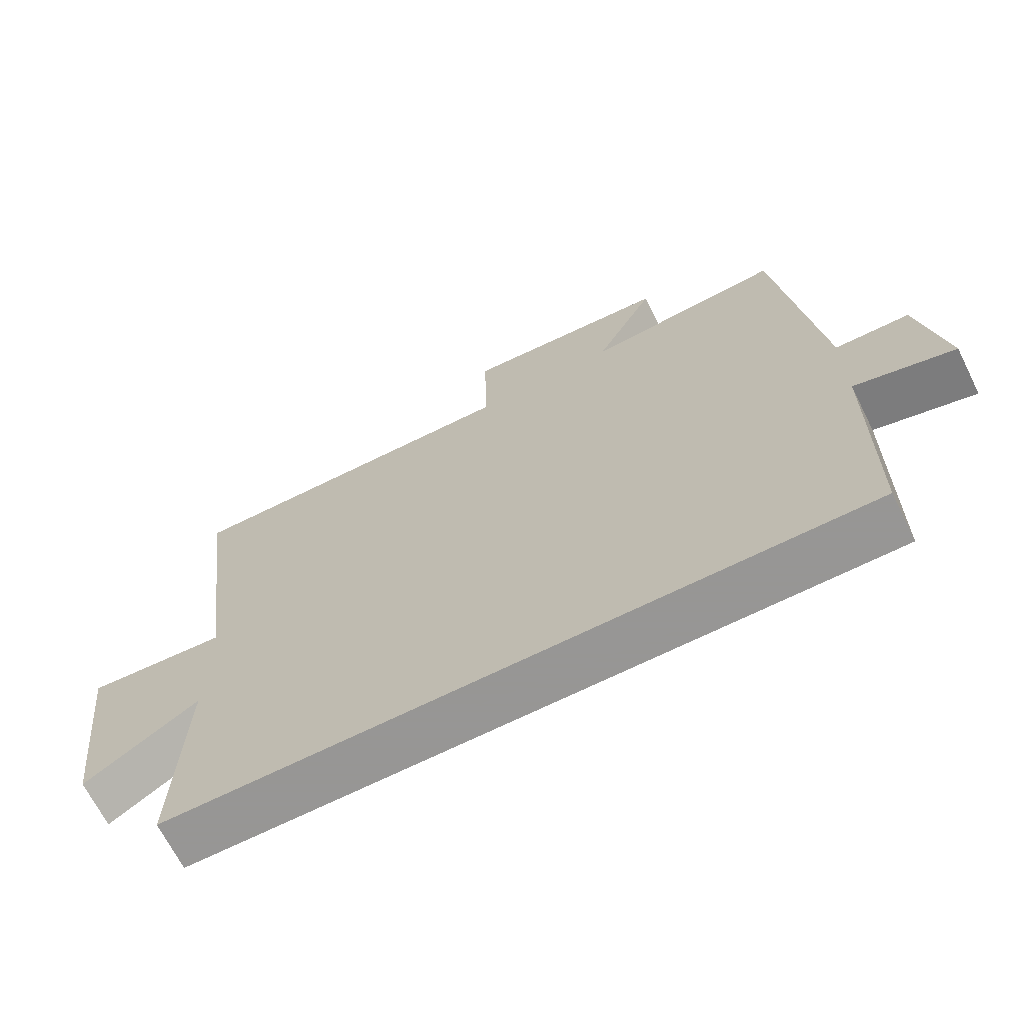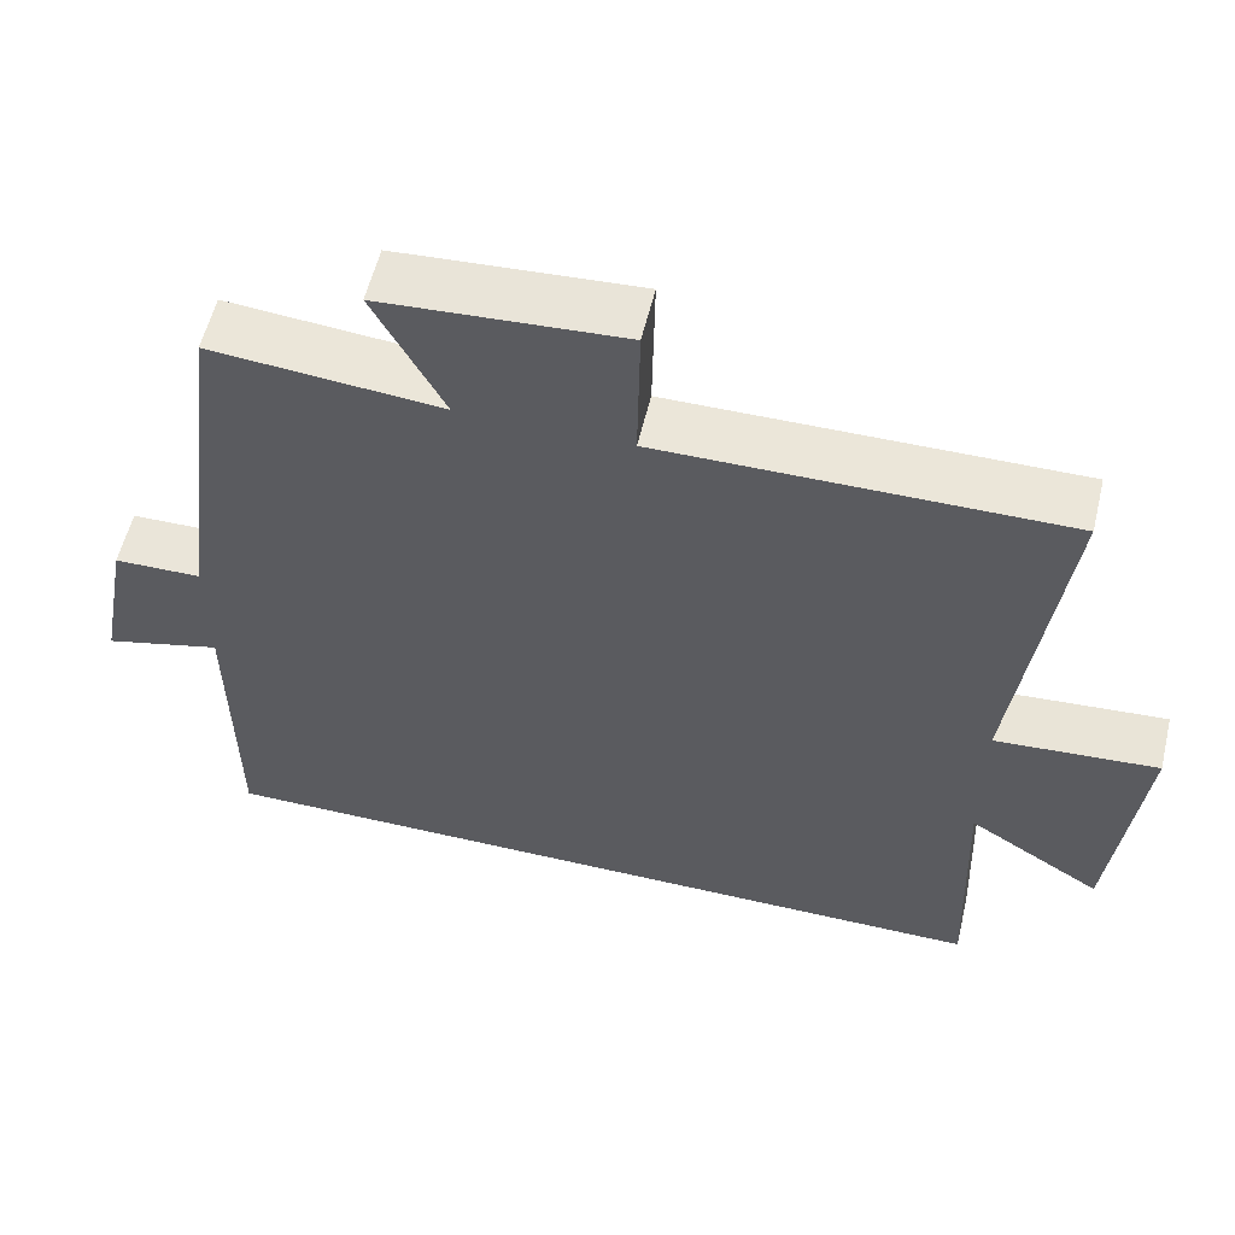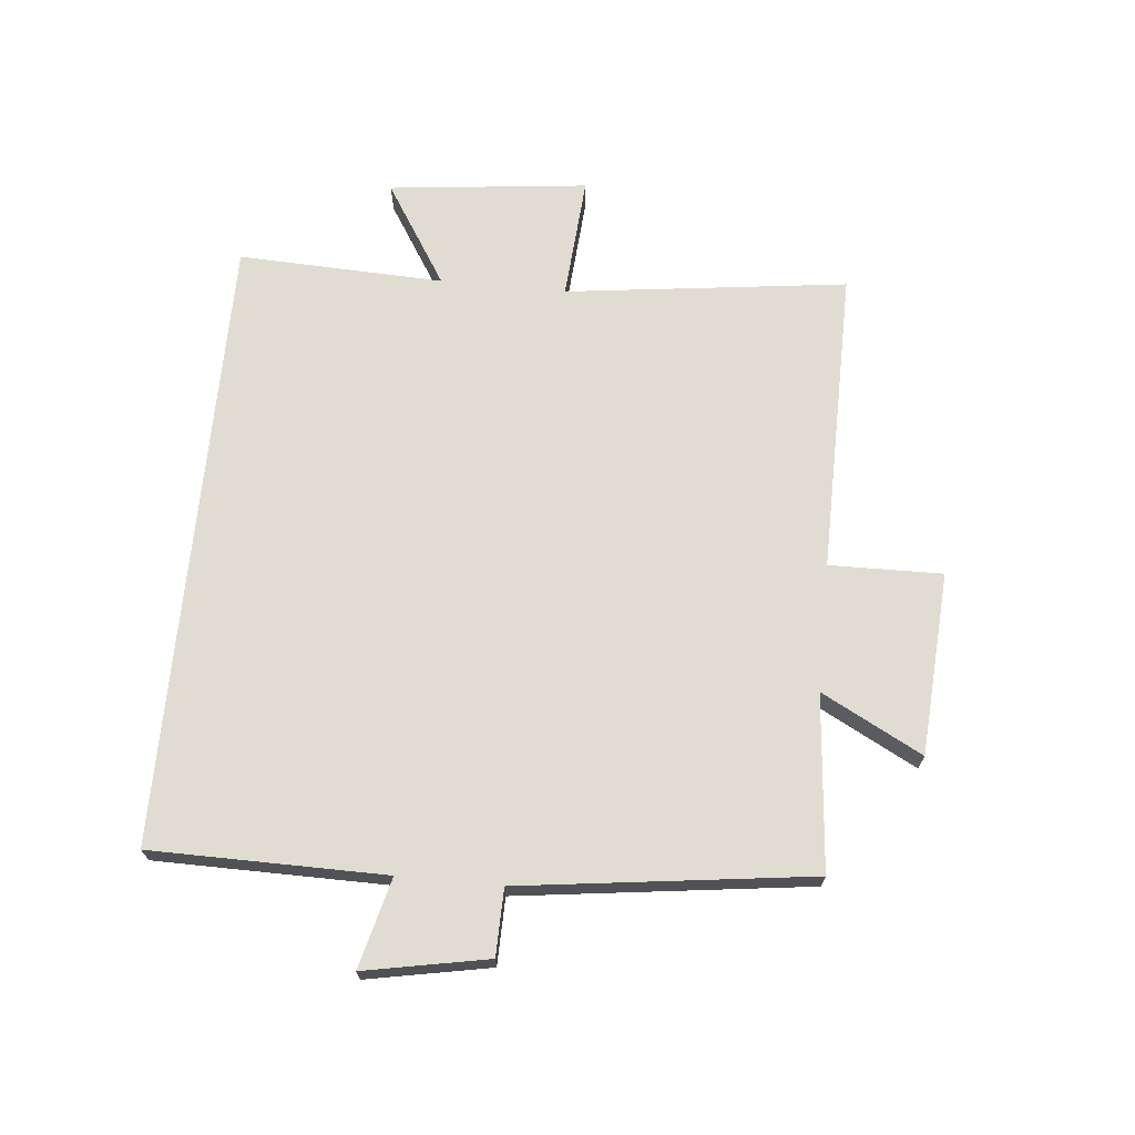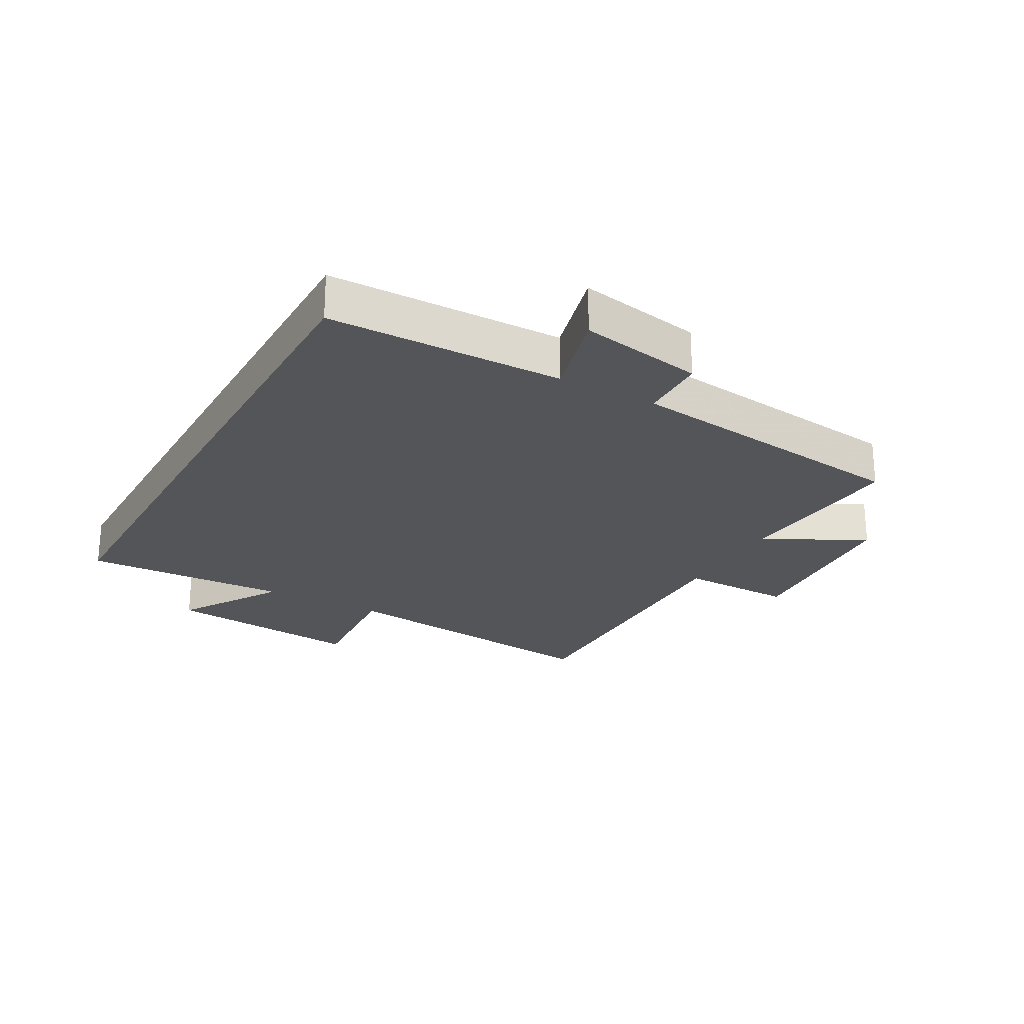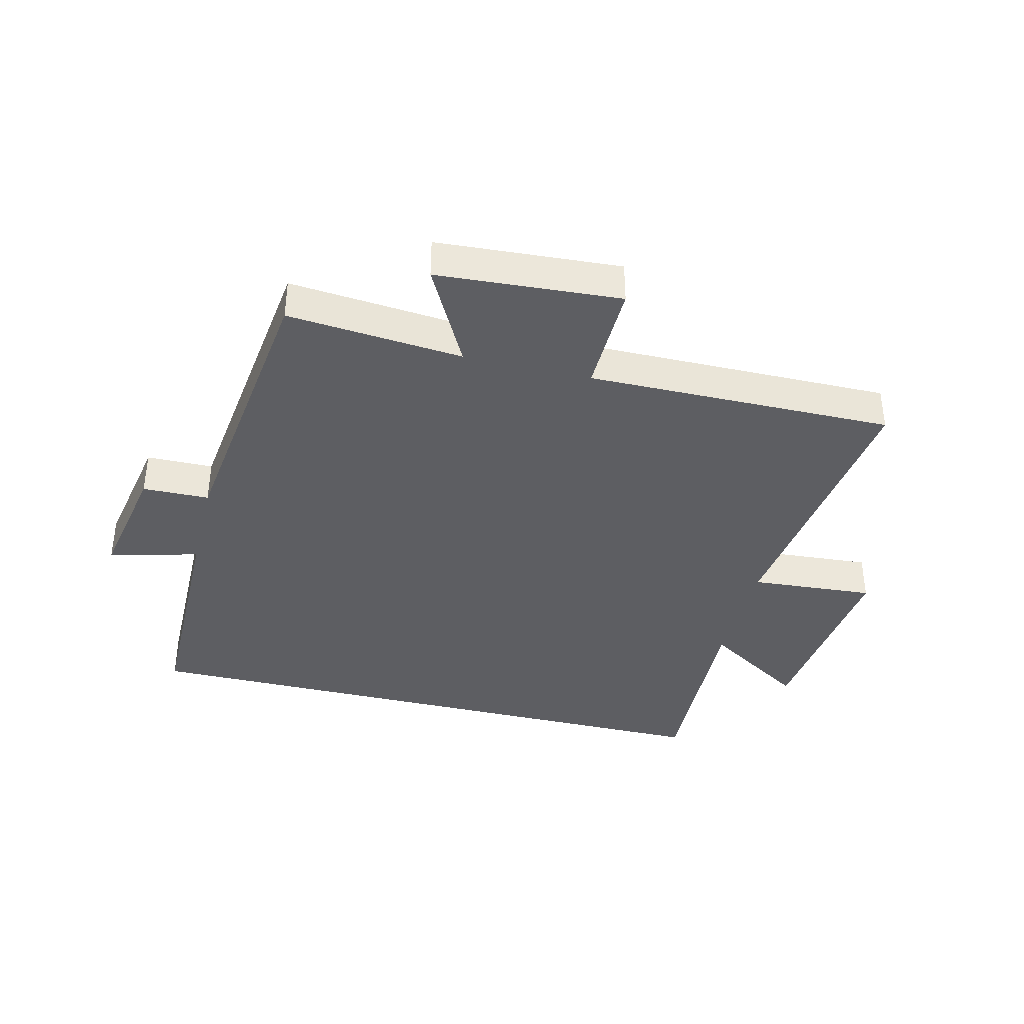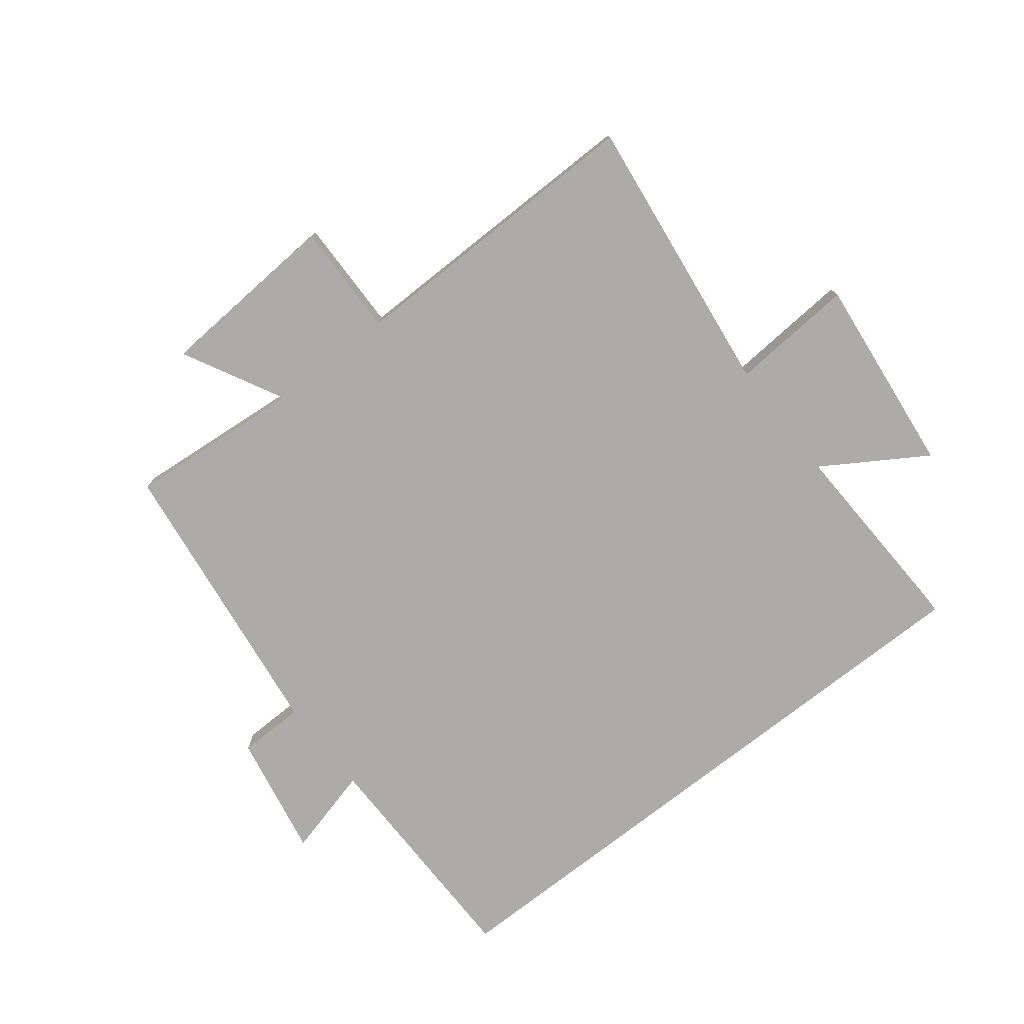
<metadata>
{"format":"obj","ext":"obj","renderer":"f3d","projection":"perspective","resolution":1024,"background":"white","views":[{"elev":-67.8,"azim":-153.4,"up":"+Z"},{"elev":57.1,"azim":13.5,"up":"+Z"},{"elev":69.2,"azim":-84.5,"up":"+Y"},{"elev":-24.2,"azim":-118.9,"up":"+Y"},{"elev":-38.4,"azim":-13.8,"up":"+Y"},{"elev":-76.4,"azim":38.0,"up":"+Y"}]}
</metadata>
<code>
v -0.439 0.07 0.525
v -0.152 0.07 0.5
v -0.239 0.07 0.665
v 0.061 0.07 0.685
v 0.058 0.07 0.5
v 0.558 0.07 0.505
v 0.5 0.07 0.043
v 0.703 0.07 0.058
v 0.667 0.07 -0.268
v 0.5 0.07 -0.163
v 0.513 0.07 -0.5
v -0.497 0.07 -0.5
v -0.5 0.07 -0.117
v -0.647 0.07 -0.155
v -0.609 0.07 0.047
v -0.5 0.07 0.049
v -0.439 0 0.525
v -0.152 0 0.5
v -0.239 0 0.665
v 0.061 0 0.685
v 0.058 0 0.5
v 0.558 0 0.505
v 0.5 0 0.043
v 0.703 0 0.058
v 0.667 0 -0.268
v 0.5 0 -0.163
v 0.513 0 -0.5
v -0.497 0 -0.5
v -0.5 0 -0.117
v -0.647 0 -0.155
v -0.609 0 0.047
v -0.5 0 0.049
f 13 14 15 16
f 13 16 1 2
f 10 11 12 13
f 10 13 2
f 7 8 9 10
f 7 10 2 3
f 5 6 7
f 5 7 3
f 3 4 5
f 32 31 30 29
f 18 17 32 29
f 29 28 27 26
f 18 29 26
f 26 25 24 23
f 19 18 26 23
f 23 22 21
f 19 23 21
f 21 20 19
f 1 17 18 2
f 2 18 19 3
f 3 19 20 4
f 4 20 21 5
f 5 21 22 6
f 6 22 23 7
f 7 23 24 8
f 8 24 25 9
f 9 25 26 10
f 10 26 27 11
f 11 27 28 12
f 12 28 29 13
f 13 29 30 14
f 14 30 31 15
f 15 31 32 16
f 16 32 17 1

</code>
